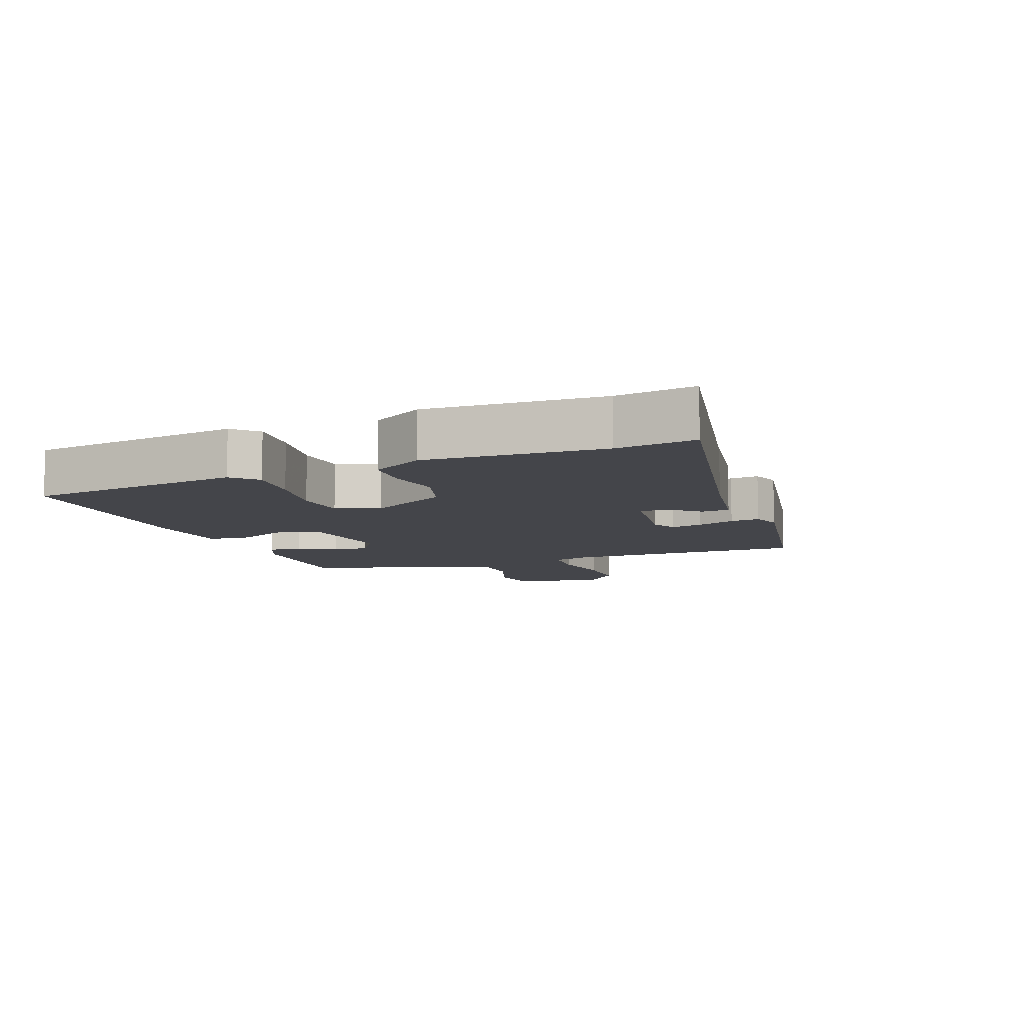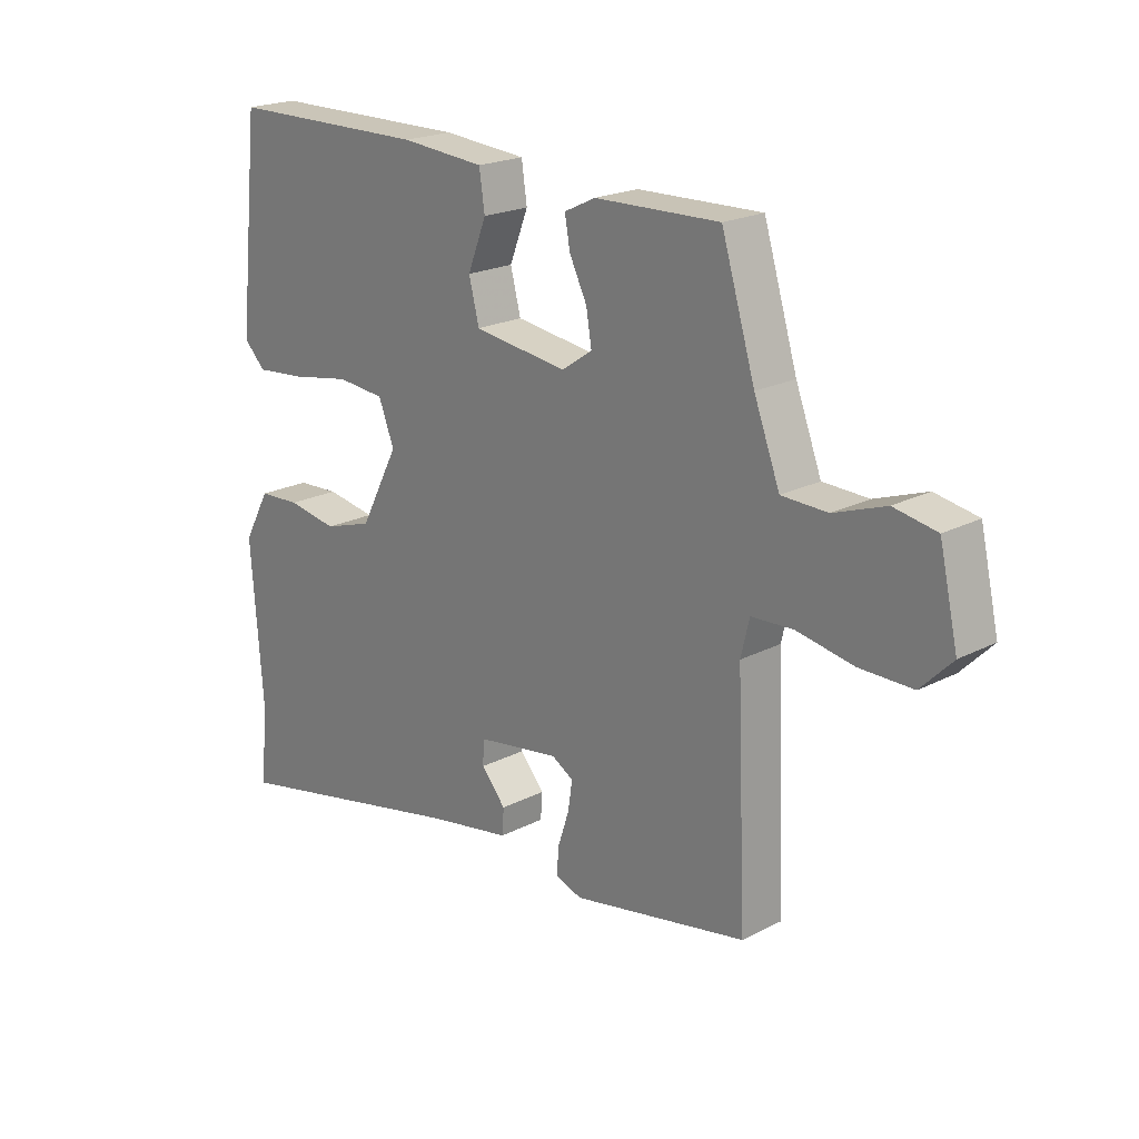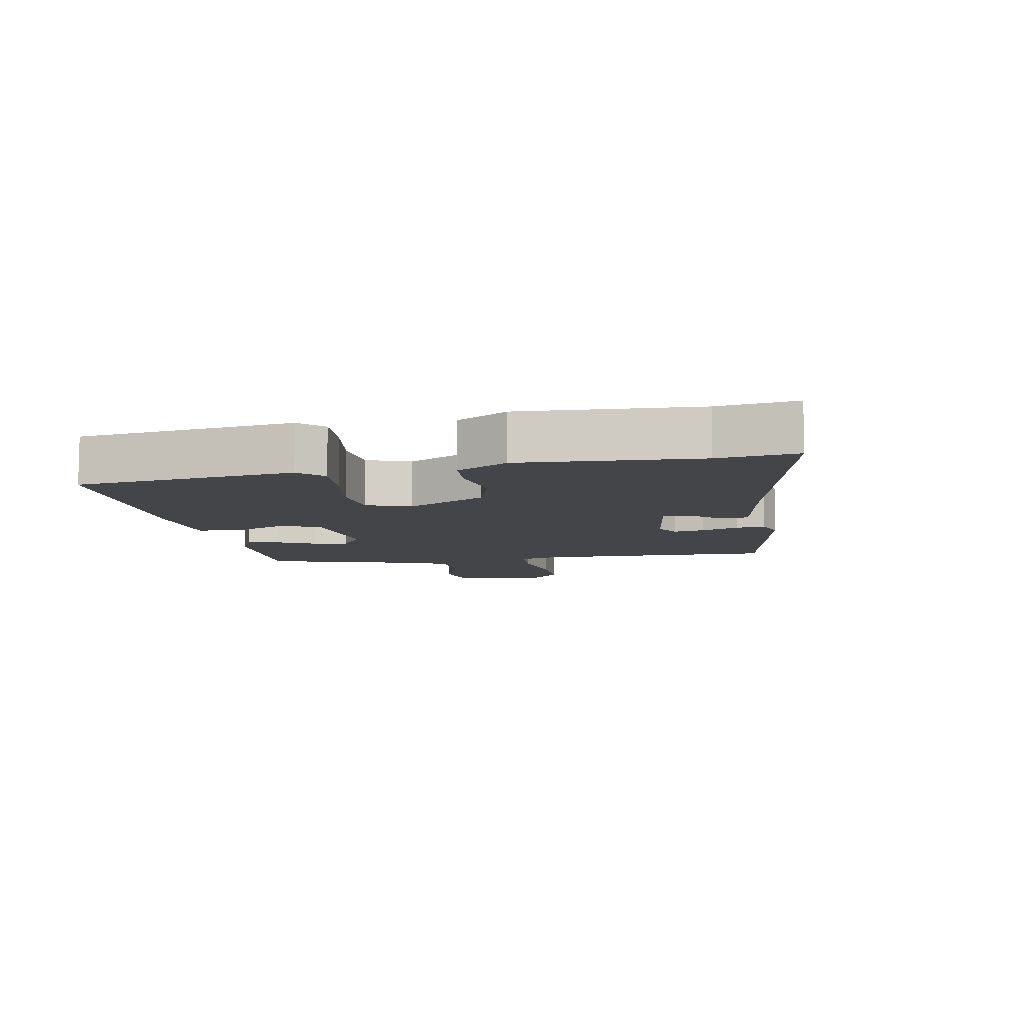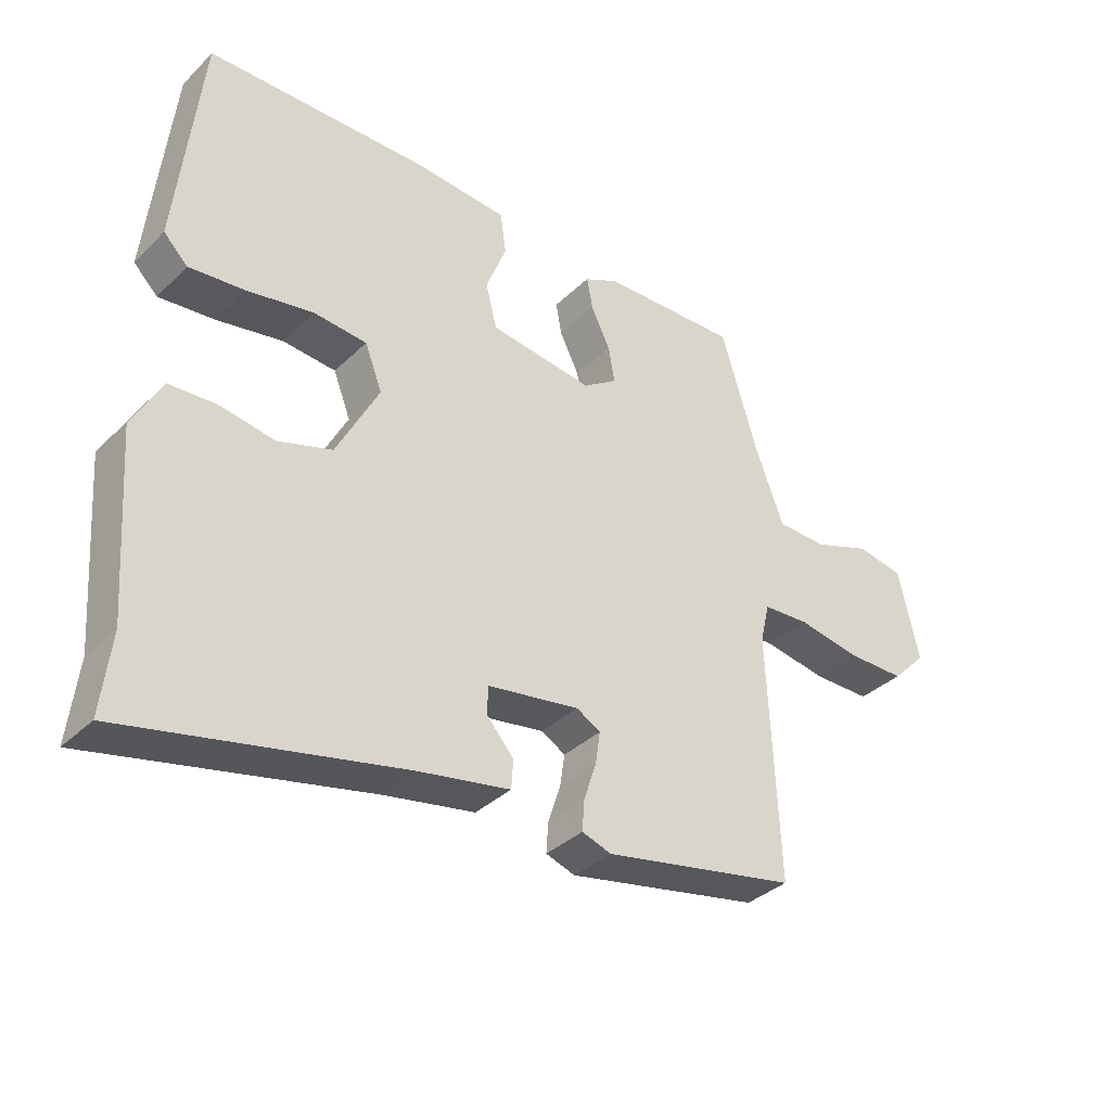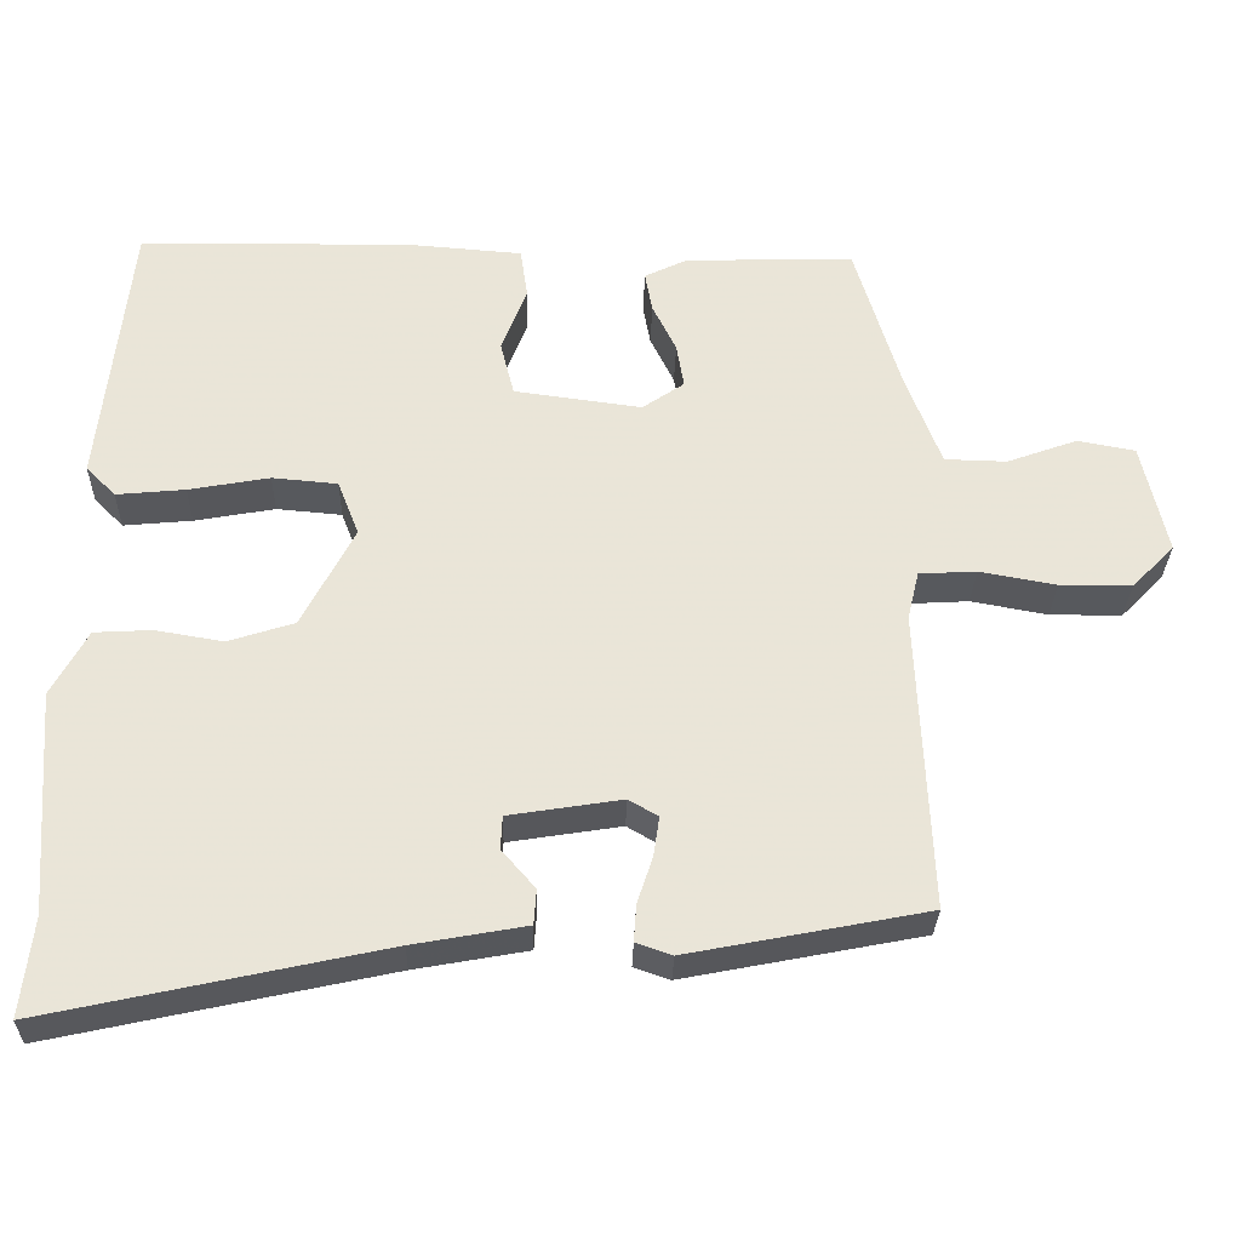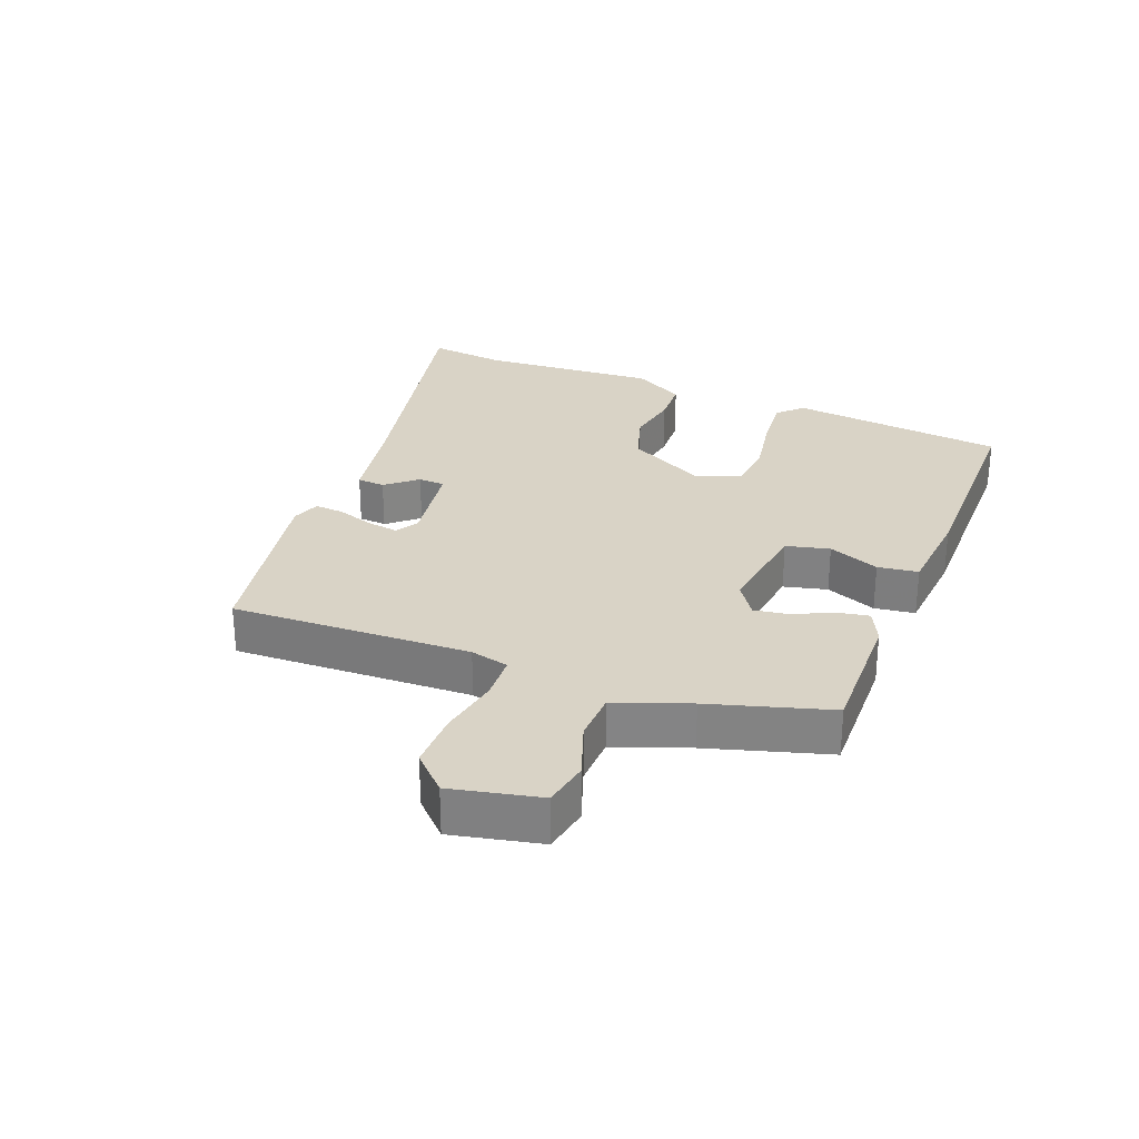
<metadata>
{"format":"obj","ext":"obj","renderer":"f3d","projection":"perspective","resolution":1024,"background":"white","views":[{"elev":-9.2,"azim":111.9,"up":"+Y"},{"elev":20.9,"azim":-132.8,"up":"+Z"},{"elev":-8.7,"azim":101.3,"up":"+Y"},{"elev":-35.4,"azim":141.3,"up":"+Z"},{"elev":-29.6,"azim":178.6,"up":"+Z"},{"elev":28.3,"azim":-68.1,"up":"+Y"}]}
</metadata>
<code>
v -0.429 0.07 0.478
v -0.222 0.07 0.472
v -0.17 0.07 0.447
v -0.179 0.07 0.398
v -0.208 0.07 0.339
v -0.217 0.07 0.285
v -0.166 0.07 0.25
v -0.01 0.07 0.271
v 0.007 0.07 0.338
v -0.024 0.07 0.417
v -0.015 0.07 0.479
v 0.125 0.07 0.49
v 0.458 0.07 0.486
v 0.494 0.07 0.152
v 0.458 0.07 0.116
v 0.374 0.07 0.124
v 0.275 0.07 0.142
v 0.195 0.07 0.135
v 0.169 0.07 0.068
v 0.233 0.07 -0.055
v 0.314 0.07 -0.081
v 0.397 0.07 -0.067
v 0.467 0.07 -0.071
v 0.511 0.07 -0.151
v 0.491 0.07 -0.423
v 0.505 0.07 -0.544
v 0.093 0.07 -0.454
v -0.045 0.07 -0.429
v -0.048 0.07 -0.386
v -0.007 0.07 -0.339
v -0.009 0.07 -0.298
v -0.147 0.07 -0.276
v -0.183 0.07 -0.297
v -0.176 0.07 -0.345
v -0.157 0.07 -0.403
v -0.154 0.07 -0.448
v -0.198 0.07 -0.463
v -0.49 0.07 -0.406
v -0.474 0.07 -0.038
v -0.488 0.07 0.021
v -0.558 0.07 0.025
v -0.652 0.07 0.008
v -0.74 0.07 0.008
v -0.792 0.07 0.061
v -0.761 0.07 0.197
v -0.69 0.07 0.21
v -0.604 0.07 0.179
v -0.528 0.07 0.181
v -0.485 0.07 0.294
v -0.429 0 0.478
v -0.222 0 0.472
v -0.17 0 0.447
v -0.179 0 0.398
v -0.208 0 0.339
v -0.217 0 0.285
v -0.166 0 0.25
v -0.01 0 0.271
v 0.007 0 0.338
v -0.024 0 0.417
v -0.015 0 0.479
v 0.125 0 0.49
v 0.458 0 0.486
v 0.494 0 0.152
v 0.458 0 0.116
v 0.374 0 0.124
v 0.275 0 0.142
v 0.195 0 0.135
v 0.169 0 0.068
v 0.233 0 -0.055
v 0.314 0 -0.081
v 0.397 0 -0.067
v 0.467 0 -0.071
v 0.511 0 -0.151
v 0.491 0 -0.423
v 0.505 0 -0.544
v 0.093 0 -0.454
v -0.045 0 -0.429
v -0.048 0 -0.386
v -0.007 0 -0.339
v -0.009 0 -0.298
v -0.147 0 -0.276
v -0.183 0 -0.297
v -0.176 0 -0.345
v -0.157 0 -0.403
v -0.154 0 -0.448
v -0.198 0 -0.463
v -0.49 0 -0.406
v -0.474 0 -0.038
v -0.488 0 0.021
v -0.558 0 0.025
v -0.652 0 0.008
v -0.74 0 0.008
v -0.792 0 0.061
v -0.761 0 0.197
v -0.69 0 0.21
v -0.604 0 0.179
v -0.528 0 0.181
v -0.485 0 0.294
f 44 45 46 47
f 44 47 48
f 41 42 43 44
f 40 41 44 48
f 36 37 38 39
f 34 35 36 39
f 33 34 39 40
f 32 33 40 48
f 27 28 29 30
f 25 26 27 30
f 25 30 31
f 24 25 31
f 21 22 23 24
f 20 21 24 31
f 19 20 31 32
f 14 15 16 17
f 12 13 14 17
f 12 17 18
f 9 10 11 12
f 8 9 12 18
f 7 8 18 19
f 2 3 4 5
f 49 1 2 5
f 49 5 6
f 48 49 6 7
f 7 19 32 48
f 96 95 94 93
f 97 96 93
f 93 92 91 90
f 97 93 90 89
f 88 87 86 85
f 88 85 84 83
f 89 88 83 82
f 97 89 82 81
f 79 78 77 76
f 79 76 75 74
f 80 79 74
f 80 74 73
f 73 72 71 70
f 80 73 70 69
f 81 80 69 68
f 66 65 64 63
f 66 63 62 61
f 67 66 61
f 61 60 59 58
f 67 61 58 57
f 68 67 57 56
f 54 53 52 51
f 54 51 50 98
f 55 54 98
f 56 55 98 97
f 97 81 68 56
f 1 50 51 2
f 2 51 52 3
f 3 52 53 4
f 4 53 54 5
f 5 54 55 6
f 6 55 56 7
f 7 56 57 8
f 8 57 58 9
f 9 58 59 10
f 10 59 60 11
f 11 60 61 12
f 12 61 62 13
f 13 62 63 14
f 14 63 64 15
f 15 64 65 16
f 16 65 66 17
f 17 66 67 18
f 18 67 68 19
f 19 68 69 20
f 20 69 70 21
f 21 70 71 22
f 22 71 72 23
f 23 72 73 24
f 24 73 74 25
f 25 74 75 26
f 26 75 76 27
f 27 76 77 28
f 28 77 78 29
f 29 78 79 30
f 30 79 80 31
f 31 80 81 32
f 32 81 82 33
f 33 82 83 34
f 34 83 84 35
f 35 84 85 36
f 36 85 86 37
f 37 86 87 38
f 38 87 88 39
f 39 88 89 40
f 40 89 90 41
f 41 90 91 42
f 42 91 92 43
f 43 92 93 44
f 44 93 94 45
f 45 94 95 46
f 46 95 96 47
f 47 96 97 48
f 48 97 98 49
f 49 98 50 1

</code>
